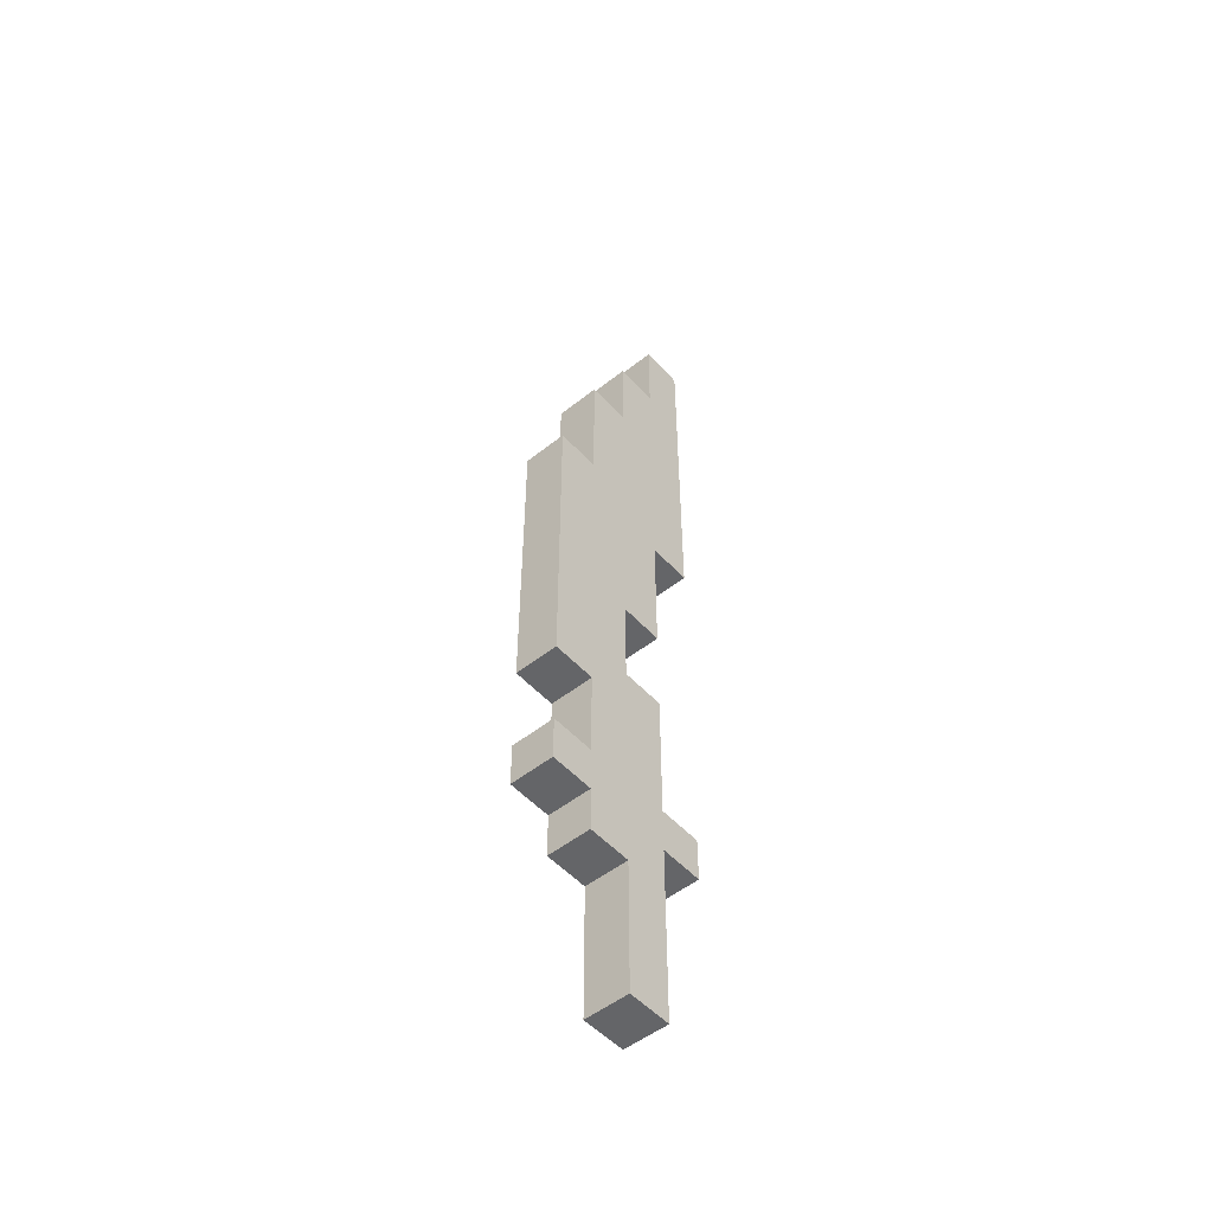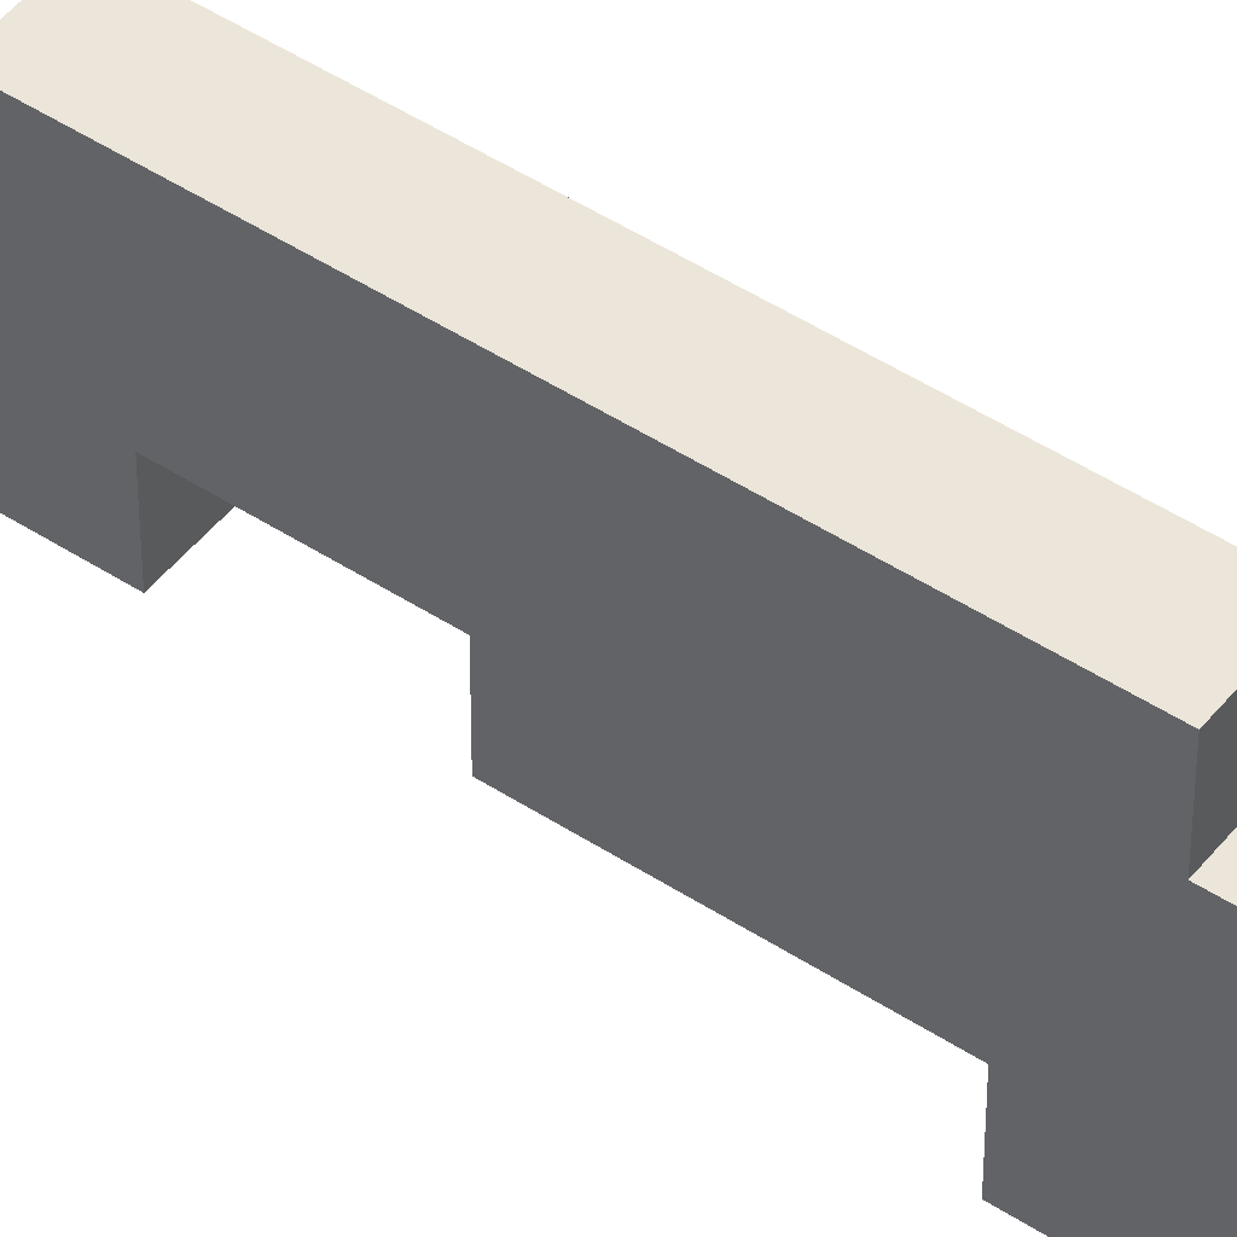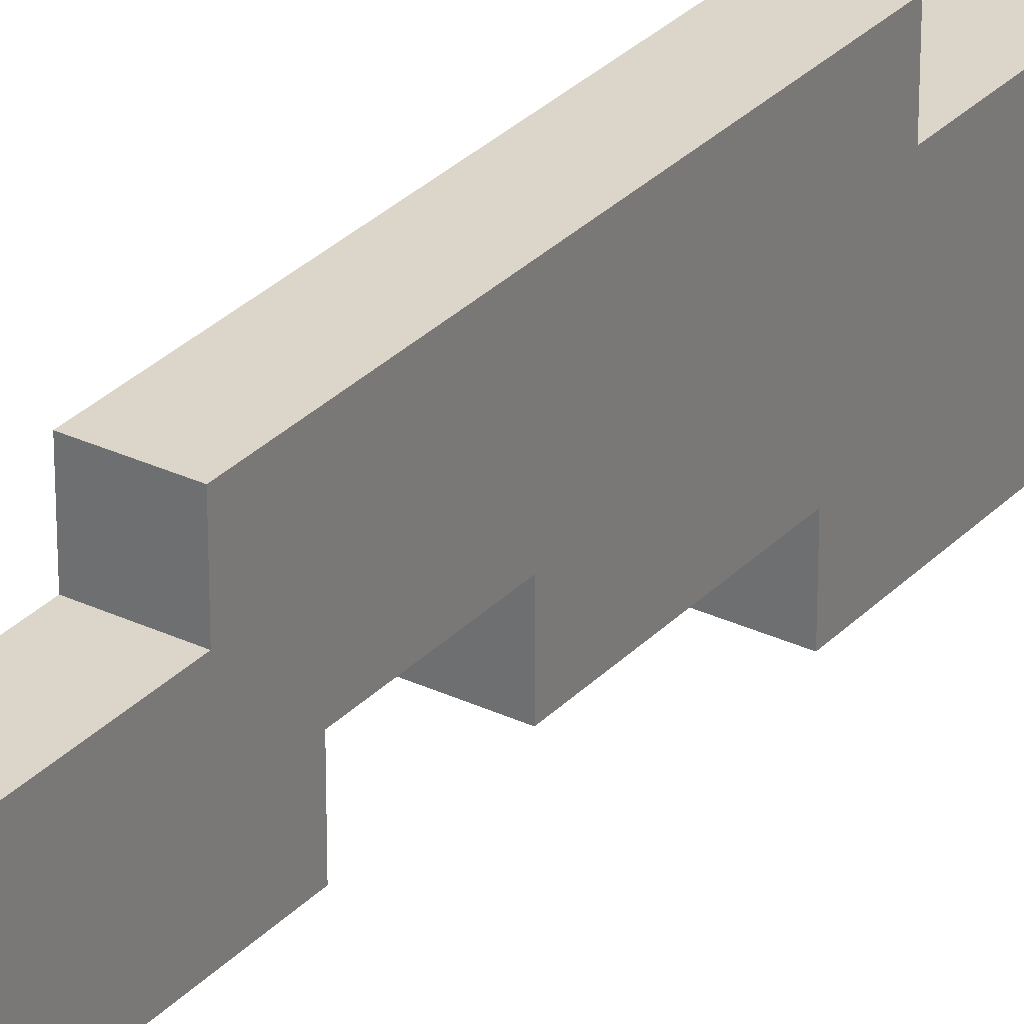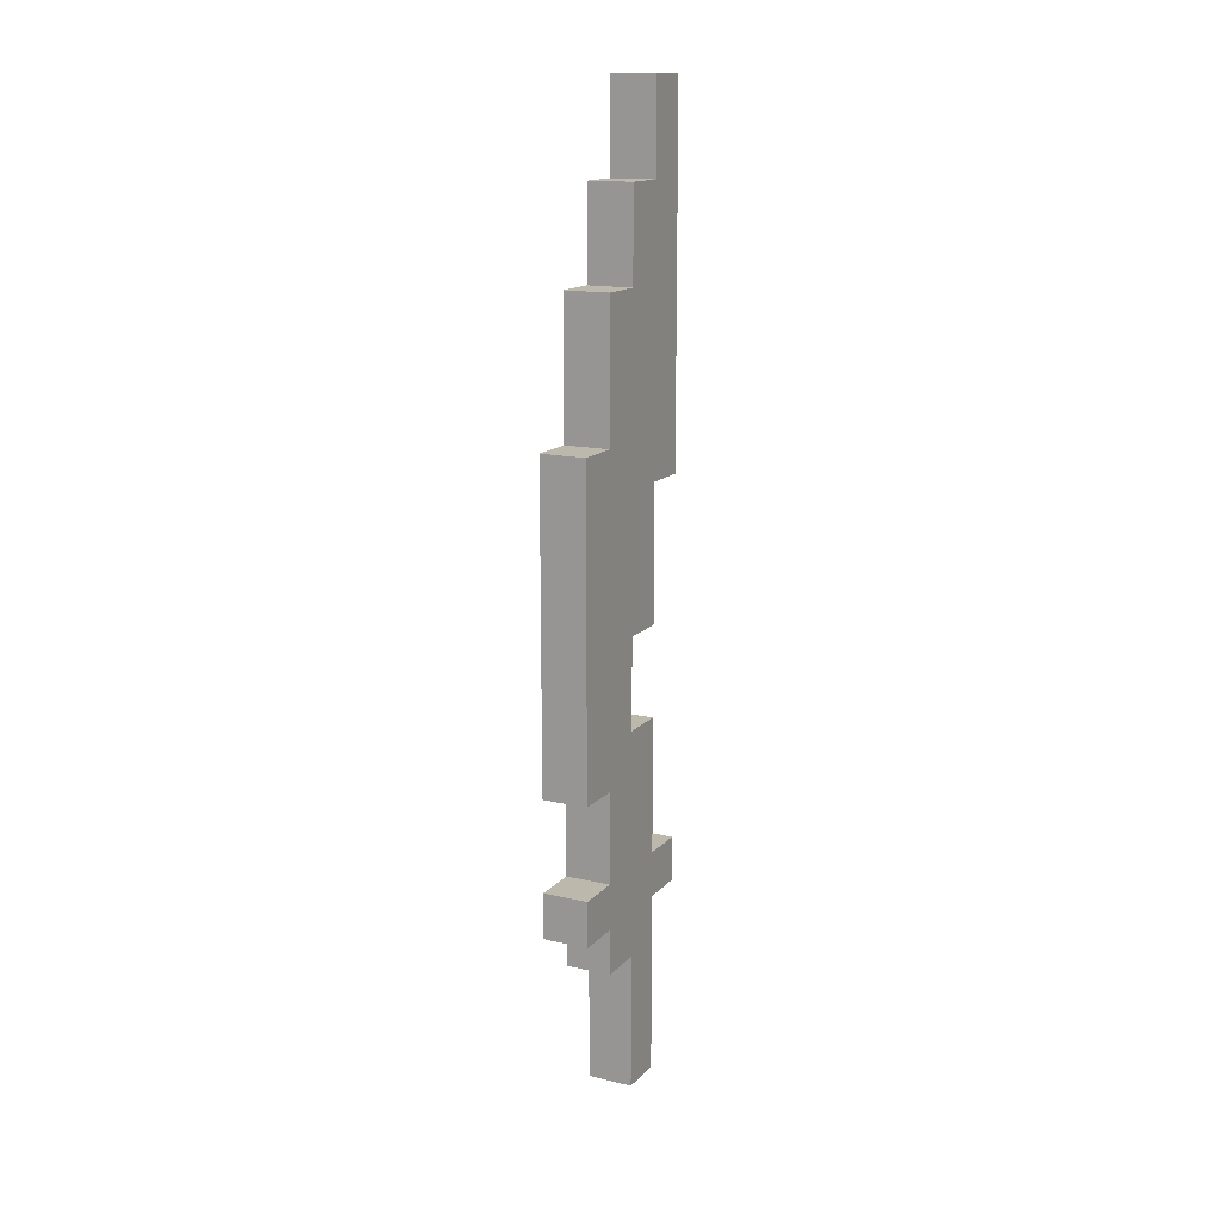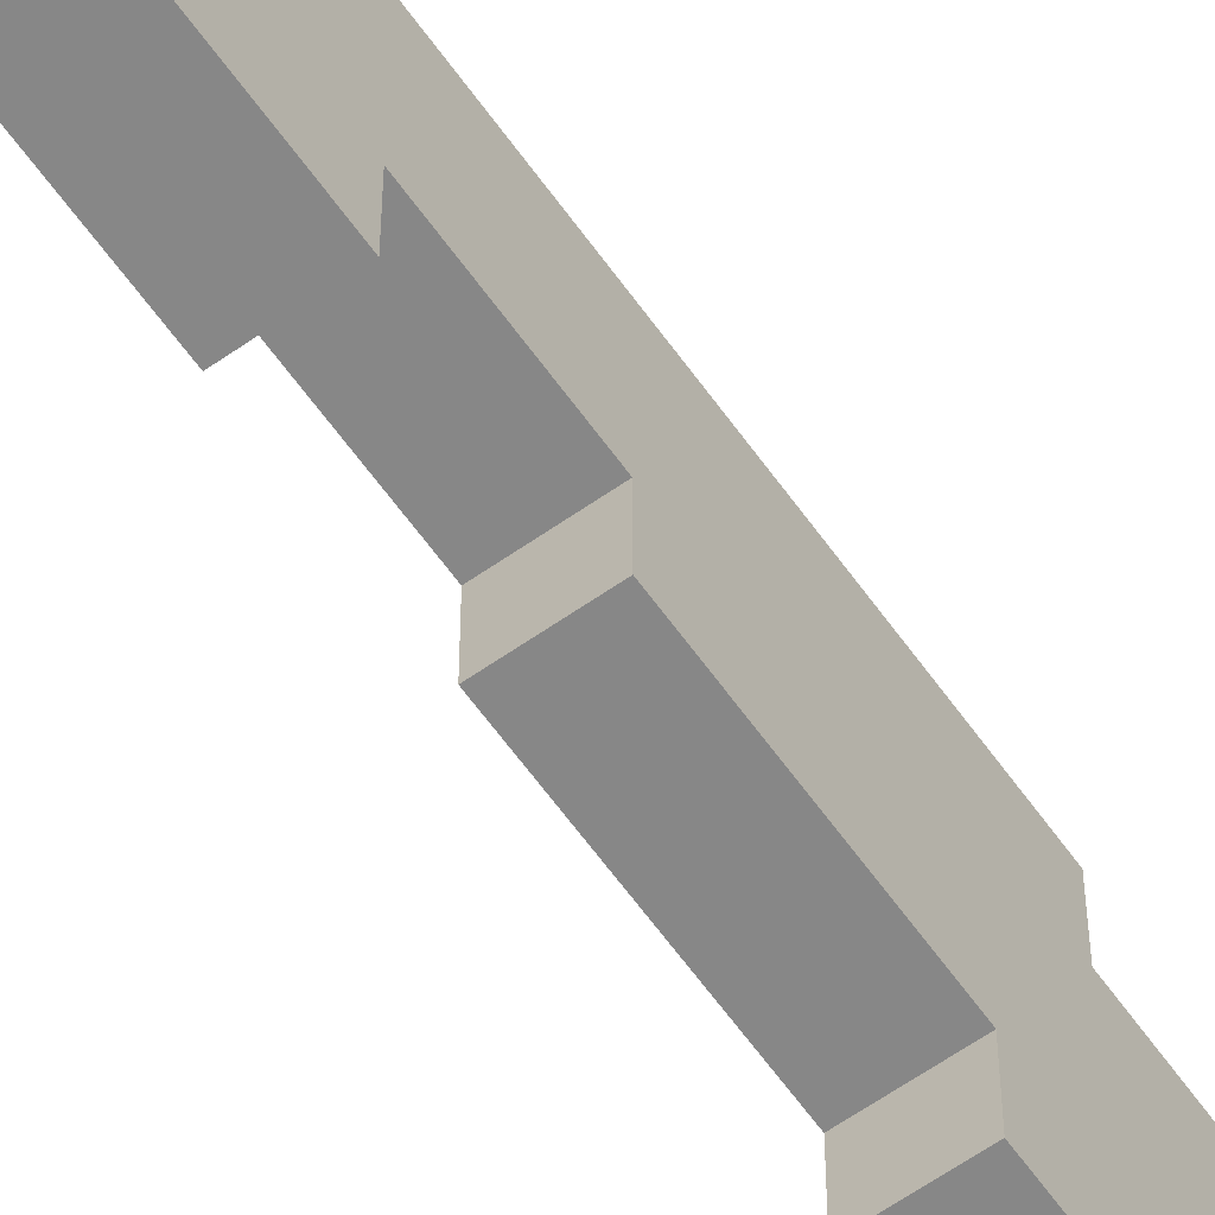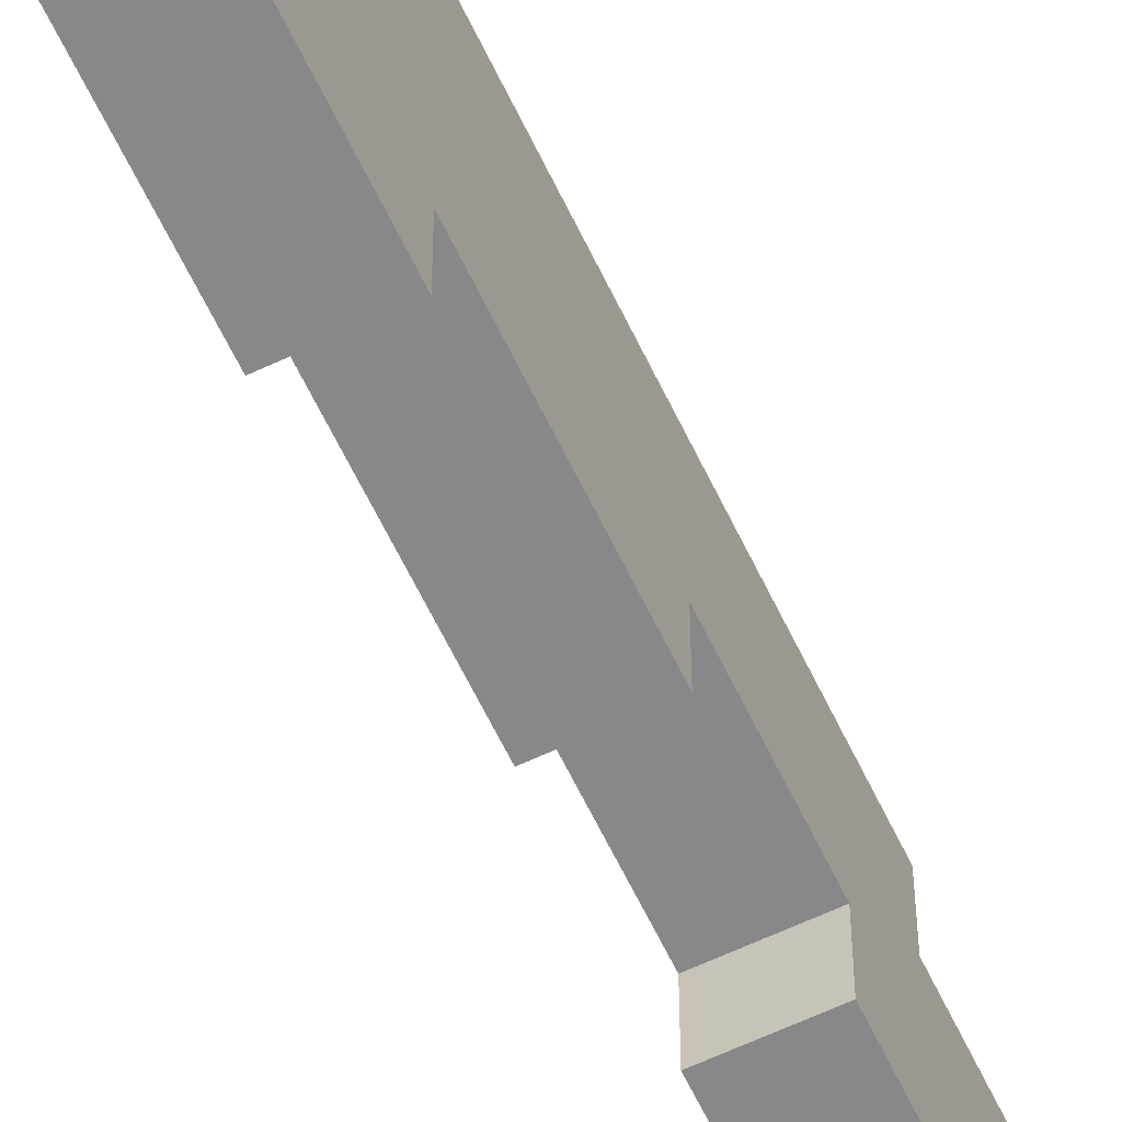
<metadata>
{"format":"obj","ext":"obj","renderer":"f3d","projection":"perspective","resolution":1024,"background":"white","views":[{"elev":-51.6,"azim":40.7,"up":"+Y"},{"elev":47.6,"azim":126.4,"up":"+Z"},{"elev":30.1,"azim":34.6,"up":"+Z"},{"elev":14.9,"azim":26.7,"up":"+Y"},{"elev":-62.3,"azim":35.4,"up":"+Z"},{"elev":-62.7,"azim":-154.5,"up":"+Z"}]}
</metadata>
<code>
g Sabre
v -0.5 1 0.5
v -0.5 1 -0.5
v -0.5 2 0.5
v -0.5 2 -0.5
v -0.5 3 0.5
v -0.5 3 -0.5
v -0.5 4 1.5
v -0.5 4 0.5
v -0.5 5 2.5
v -0.5 5 1.5
v -0.5 5 0.5
v -0.5 5 -0.5
v -0.5 5 -1.5
v -0.5 6 2.5
v -0.5 6 1.5
v -0.5 6 0.5
v -0.5 6 -0.5
v -0.5 6 -1.5
v -0.5 7 0.5
v -0.5 7 -0.5
v -0.5 8 2.5
v -0.5 8 1.5
v -0.5 9 0.5
v -0.5 9 -0.5
v -0.5 11 1.5
v -0.5 11 0.5
v -0.5 11 -0.5
v -0.5 14 0.5
v -0.5 14 -0.5
v -0.5 14 -1.5
v -0.5 15 2.5
v -0.5 15 1.5
v -0.5 16 1.5
v -0.5 16 0.5
v -0.5 18 1.5
v -0.5 18 0.5
v -0.5 20 0.5
v -0.5 20 -0.5
v -0.5 22 -0.5
v -0.5 22 -1.5
v 0.5 1 0.5
v 0.5 1 -0.5
v 0.5 2 0.5
v 0.5 2 -0.5
v 0.5 3 0.5
v 0.5 3 -0.5
v 0.5 4 1.5
v 0.5 4 0.5
v 0.5 5 2.5
v 0.5 5 1.5
v 0.5 5 0.5
v 0.5 5 -0.5
v 0.5 5 -1.5
v 0.5 6 2.5
v 0.5 6 1.5
v 0.5 6 0.5
v 0.5 6 -0.5
v 0.5 6 -1.5
v 0.5 7 0.5
v 0.5 7 -0.5
v 0.5 8 2.5
v 0.5 8 1.5
v 0.5 9 0.5
v 0.5 9 -0.5
v 0.5 11 1.5
v 0.5 11 0.5
v 0.5 11 -0.5
v 0.5 14 0.5
v 0.5 14 -0.5
v 0.5 14 -1.5
v 0.5 15 2.5
v 0.5 15 1.5
v 0.5 16 1.5
v 0.5 16 0.5
v 0.5 18 1.5
v 0.5 18 0.5
v 0.5 20 0.5
v 0.5 20 -0.5
v 0.5 22 -0.5
v 0.5 22 -1.5
v -0.5 5 2.5
v -0.5 6 2.5
v -0.5 8 2.5
v -0.5 15 2.5
v 0.5 5 2.5
v 0.5 6 2.5
v 0.5 8 2.5
v 0.5 15 2.5
v -0.5 4 1.5
v -0.5 5 1.5
v -0.5 6 1.5
v -0.5 8 1.5
v -0.5 15 1.5
v -0.5 16 1.5
v -0.5 18 1.5
v 0.5 4 1.5
v 0.5 5 1.5
v 0.5 6 1.5
v 0.5 8 1.5
v 0.5 15 1.5
v 0.5 16 1.5
v 0.5 18 1.5
v -0.5 1 0.5
v -0.5 2 0.5
v -0.5 3 0.5
v -0.5 4 0.5
v -0.5 18 0.5
v -0.5 20 0.5
v 0.5 1 0.5
v 0.5 2 0.5
v 0.5 3 0.5
v 0.5 4 0.5
v 0.5 18 0.5
v 0.5 20 0.5
v -0.5 20 -0.5
v -0.5 22 -0.5
v 0.5 20 -0.5
v 0.5 22 -0.5
v -0.5 9 0.5
v -0.5 11 0.5
v 0.5 9 0.5
v 0.5 11 0.5
v -0.5 1 -0.5
v -0.5 2 -0.5
v -0.5 3 -0.5
v -0.5 5 -0.5
v -0.5 6 -0.5
v -0.5 7 -0.5
v -0.5 9 -0.5
v -0.5 11 -0.5
v -0.5 14 -0.5
v 0.5 1 -0.5
v 0.5 2 -0.5
v 0.5 3 -0.5
v 0.5 5 -0.5
v 0.5 6 -0.5
v 0.5 7 -0.5
v 0.5 9 -0.5
v 0.5 11 -0.5
v 0.5 14 -0.5
v -0.5 5 -1.5
v -0.5 6 -1.5
v -0.5 14 -1.5
v -0.5 22 -1.5
v 0.5 5 -1.5
v 0.5 6 -1.5
v 0.5 14 -1.5
v 0.5 22 -1.5
v -0.5 1 0.5
v 0.5 1 0.5
v -0.5 1 -0.5
v 0.5 1 -0.5
v -0.5 4 1.5
v 0.5 4 1.5
v -0.5 4 0.5
v 0.5 4 0.5
v -0.5 5 2.5
v 0.5 5 2.5
v -0.5 5 1.5
v 0.5 5 1.5
v -0.5 5 -0.5
v 0.5 5 -0.5
v -0.5 5 -1.5
v 0.5 5 -1.5
v -0.5 8 2.5
v 0.5 8 2.5
v -0.5 8 1.5
v 0.5 8 1.5
v -0.5 11 0.5
v 0.5 11 0.5
v -0.5 11 -0.5
v 0.5 11 -0.5
v -0.5 14 -0.5
v 0.5 14 -0.5
v -0.5 14 -1.5
v 0.5 14 -1.5
v -0.5 6 2.5
v 0.5 6 2.5
v -0.5 6 1.5
v 0.5 6 1.5
v -0.5 6 -0.5
v 0.5 6 -0.5
v -0.5 6 -1.5
v 0.5 6 -1.5
v -0.5 9 0.5
v 0.5 9 0.5
v -0.5 9 -0.5
v 0.5 9 -0.5
v -0.5 15 2.5
v 0.5 15 2.5
v -0.5 15 1.5
v 0.5 15 1.5
v -0.5 18 1.5
v 0.5 18 1.5
v -0.5 18 0.5
v 0.5 18 0.5
v -0.5 20 0.5
v 0.5 20 0.5
v -0.5 20 -0.5
v 0.5 20 -0.5
v -0.5 22 -0.5
v 0.5 22 -0.5
v -0.5 22 -1.5
v 0.5 22 -1.5
f 3 2 1
f 4 2 3
f 5 4 3
f 6 4 5
f 8 6 5
f 10 8 7
f 11 6 8
f 11 8 10
f 12 6 11
f 14 10 9
f 15 11 10
f 15 10 14
f 16 12 11
f 16 11 15
f 17 13 12
f 17 12 16
f 18 13 17
f 19 16 15
f 19 17 16
f 20 17 19
f 22 19 15
f 22 20 19
f 23 20 22
f 23 22 21
f 24 20 23
f 25 23 21
f 26 23 25
f 28 26 25
f 28 27 26
f 29 27 28
f 31 25 21
f 32 29 28
f 32 25 31
f 32 28 25
f 33 29 32
f 34 29 33
f 35 34 33
f 36 29 34
f 36 34 35
f 37 29 36
f 38 30 29
f 38 29 37
f 39 30 38
f 40 30 39
f 41 42 43
f 43 42 44
f 43 44 45
f 45 44 46
f 45 46 48
f 47 48 50
f 48 46 51
f 50 48 51
f 51 46 52
f 49 50 54
f 50 51 55
f 54 50 55
f 51 52 56
f 55 51 56
f 52 53 57
f 56 52 57
f 57 53 58
f 55 56 59
f 56 57 59
f 59 57 60
f 55 59 62
f 59 60 62
f 62 60 63
f 61 62 63
f 63 60 64
f 61 63 65
f 65 63 66
f 65 66 68
f 66 67 68
f 68 67 69
f 61 65 71
f 68 69 72
f 71 65 72
f 65 68 72
f 72 69 73
f 73 69 74
f 73 74 75
f 74 69 76
f 75 74 76
f 76 69 77
f 69 70 78
f 77 69 78
f 78 70 79
f 79 70 80
f 85 82 81
f 86 82 85
f 87 84 83
f 88 84 87
f 96 90 89
f 97 90 96
f 98 92 91
f 99 92 98
f 100 94 93
f 101 95 94
f 101 94 100
f 102 95 101
f 109 104 103
f 110 105 104
f 110 104 109
f 111 106 105
f 111 105 110
f 112 106 111
f 113 108 107
f 114 108 113
f 117 116 115
f 118 116 117
f 119 120 121
f 121 120 122
f 123 124 132
f 124 125 133
f 132 124 133
f 125 126 134
f 133 125 134
f 134 126 135
f 127 128 136
f 128 129 137
f 136 128 137
f 137 129 138
f 130 131 139
f 139 131 140
f 141 142 145
f 145 142 146
f 143 144 147
f 147 144 148
f 151 150 149
f 152 150 151
f 155 154 153
f 156 154 155
f 159 158 157
f 160 158 159
f 163 162 161
f 164 162 163
f 167 166 165
f 168 166 167
f 171 170 169
f 172 170 171
f 175 174 173
f 176 174 175
f 177 178 179
f 179 178 180
f 181 182 183
f 183 182 184
f 185 186 187
f 187 186 188
f 189 190 191
f 191 190 192
f 193 194 195
f 195 194 196
f 197 198 199
f 199 198 200
f 201 202 203
f 203 202 204

</code>
